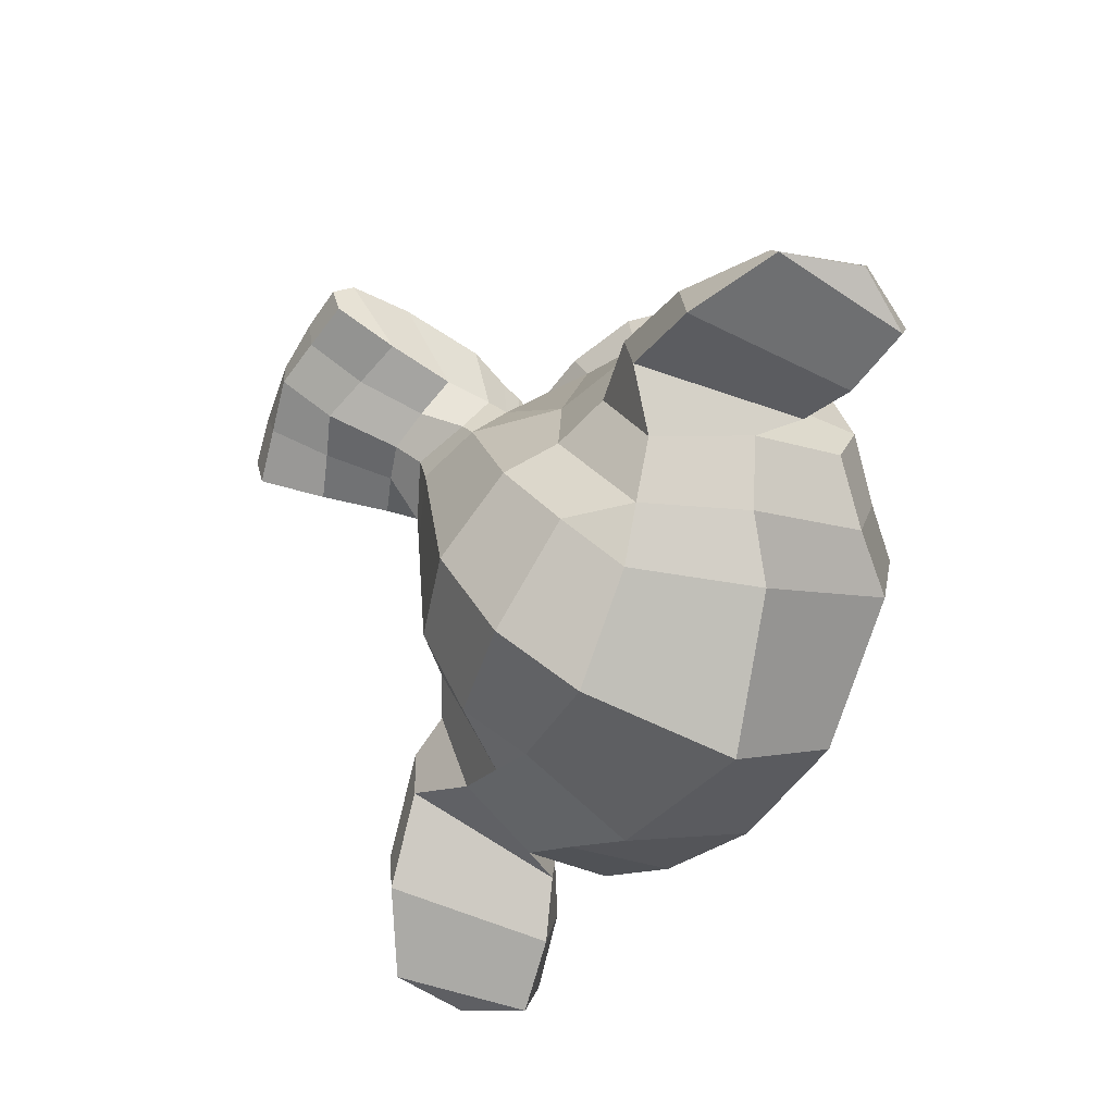
<metadata>
{"format":"obj","ext":"obj","renderer":"f3d","projection":"perspective","resolution":1024,"background":"white","views":[{"elev":-64.8,"azim":65.1,"up":"+Z"}]}
</metadata>
<code>
o Suzanne
v 0.4375 0.1641 0.7656
v -0.4375 0.1641 0.7656
v 0.5 0.09375 0.6875
v -0.5 0.09375 0.6875
v 0.5469 0.05469 0.5781
v -0.5469 0.05469 0.5781
v 0.3516 -0.02344 0.6172
v -0.3516 -0.02344 0.6172
v 0.3516 0.03125 0.7188
v -0.3516 0.03125 0.7188
v 0.3516 0.1328 0.7812
v -0.3516 0.1328 0.7812
v 0.2734 0.1641 0.7969
v -0.2734 0.1641 0.7969
v 0.2031 0.09375 0.7422
v -0.2031 0.09375 0.7422
v 0.1562 0.05469 0.6484
v -0.1562 0.05469 0.6484
v 0.07812 0.2422 0.6562
v -0.07812 0.2422 0.6562
v 0.1406 0.2422 0.7422
v -0.1406 0.2422 0.7422
v 0.2422 0.2422 0.7969
v -0.2422 0.2422 0.7969
v 0.2734 0.3281 0.7969
v -0.2734 0.3281 0.7969
v 0.2031 0.3906 0.7422
v -0.2031 0.3906 0.7422
v 0.1562 0.4375 0.6484
v -0.1562 0.4375 0.6484
v 0.3516 0.5156 0.6172
v -0.3516 0.5156 0.6172
v 0.3516 0.4531 0.7188
v -0.3516 0.4531 0.7188
v 0.3516 0.3594 0.7812
v -0.3516 0.3594 0.7812
v 0.4375 0.3281 0.7656
v -0.4375 0.3281 0.7656
v 0.5 0.3906 0.6875
v -0.5 0.3906 0.6875
v 0.5469 0.4375 0.5781
v -0.5469 0.4375 0.5781
v 0.625 0.2422 0.5625
v -0.625 0.2422 0.5625
v 0.5625 0.2422 0.6719
v -0.5625 0.2422 0.6719
v 0.4688 0.2422 0.7578
v -0.4688 0.2422 0.7578
v 0.4766 0.2422 0.7734
v -0.4766 0.2422 0.7734
v 0.4453 0.3359 0.7812
v -0.4453 0.3359 0.7812
v 0.3516 0.375 0.8047
v -0.3516 0.375 0.8047
v 0.2656 0.3359 0.8203
v -0.2656 0.3359 0.8203
v 0.2266 0.2422 0.8203
v -0.2266 0.2422 0.8203
v 0.2656 0.1562 0.8203
v -0.2656 0.1562 0.8203
v 0.3516 0.2422 0.8281
v -0.3516 0.2422 0.8281
v 0.3516 0.1172 0.8047
v -0.3516 0.1172 0.8047
v 0.4453 0.1562 0.7812
v -0.4453 0.1562 0.7812
v 0 0.4297 0.7422
v 0 0.3516 0.8203
v 0 -0.6797 0.7344
v 0 -0.3203 0.7812
v 0 -0.1875 0.7969
v 0 -0.7734 0.7188
v 0 0.4062 0.6016
v 0 0.5703 0.5703
v 0 0.8984 -0.5469
v 0 0.5625 -0.8516
v 0 0.07031 -0.8281
v 0 -0.3828 -0.3516
v 0.2031 -0.1875 0.5625
v -0.2031 -0.1875 0.5625
v 0.3125 -0.4375 0.5703
v -0.3125 -0.4375 0.5703
v 0.3516 -0.6953 0.5703
v -0.3516 -0.6953 0.5703
v 0.3672 -0.8906 0.5312
v -0.3672 -0.8906 0.5312
v 0.3281 -0.9453 0.5234
v -0.3281 -0.9453 0.5234
v 0.1797 -0.9688 0.5547
v -0.1797 -0.9688 0.5547
v 0 -0.9844 0.5781
v 0.4375 -0.1406 0.5312
v -0.4375 -0.1406 0.5312
v 0.6328 -0.03906 0.5391
v -0.6328 -0.03906 0.5391
v 0.8281 0.1484 0.4453
v -0.8281 0.1484 0.4453
v 0.8594 0.4297 0.5938
v -0.8594 0.4297 0.5938
v 0.7109 0.4844 0.625
v -0.7109 0.4844 0.625
v 0.4922 0.6016 0.6875
v -0.4922 0.6016 0.6875
v 0.3203 0.7578 0.7344
v -0.3203 0.7578 0.7344
v 0.1562 0.7188 0.7578
v -0.1562 0.7188 0.7578
v 0.0625 0.4922 0.75
v -0.0625 0.4922 0.75
v 0.1641 0.4141 0.7734
v -0.1641 0.4141 0.7734
v 0.125 0.3047 0.7656
v -0.125 0.3047 0.7656
v 0.2031 0.09375 0.7422
v -0.2031 0.09375 0.7422
v 0.375 0.01562 0.7031
v -0.375 0.01562 0.7031
v 0.4922 0.0625 0.6719
v -0.4922 0.0625 0.6719
v 0.625 0.1875 0.6484
v -0.625 0.1875 0.6484
v 0.6406 0.2969 0.6484
v -0.6406 0.2969 0.6484
v 0.6016 0.375 0.6641
v -0.6016 0.375 0.6641
v 0.4297 0.4375 0.7188
v -0.4297 0.4375 0.7188
v 0.25 0.4688 0.7578
v -0.25 0.4688 0.7578
v 0 -0.7656 0.7344
v 0.1094 -0.7188 0.7344
v -0.1094 -0.7188 0.7344
v 0.1172 -0.8359 0.7109
v -0.1172 -0.8359 0.7109
v 0.0625 -0.8828 0.6953
v -0.0625 -0.8828 0.6953
v 0 -0.8906 0.6875
v 0 -0.1953 0.75
v 0 -0.1406 0.7422
v 0.1016 -0.1484 0.7422
v -0.1016 -0.1484 0.7422
v 0.125 -0.2266 0.75
v -0.125 -0.2266 0.75
v 0.08594 -0.2891 0.7422
v -0.08594 -0.2891 0.7422
v 0.3984 -0.04688 0.6719
v -0.3984 -0.04688 0.6719
v 0.6172 0.05469 0.625
v -0.6172 0.05469 0.625
v 0.7266 0.2031 0.6016
v -0.7266 0.2031 0.6016
v 0.7422 0.375 0.6562
v -0.7422 0.375 0.6562
v 0.6875 0.4141 0.7266
v -0.6875 0.4141 0.7266
v 0.4375 0.5469 0.7969
v -0.4375 0.5469 0.7969
v 0.3125 0.6406 0.8359
v -0.3125 0.6406 0.8359
v 0.2031 0.6172 0.8516
v -0.2031 0.6172 0.8516
v 0.1016 0.4297 0.8438
v -0.1016 0.4297 0.8438
v 0.125 -0.1016 0.8125
v -0.125 -0.1016 0.8125
v 0.2109 -0.4453 0.7109
v -0.2109 -0.4453 0.7109
v 0.25 -0.7031 0.6875
v -0.25 -0.7031 0.6875
v 0.2656 -0.8203 0.6641
v -0.2656 -0.8203 0.6641
v 0.2344 -0.9141 0.6328
v -0.2344 -0.9141 0.6328
v 0.1641 -0.9297 0.6328
v -0.1641 -0.9297 0.6328
v 0 -0.9453 0.6406
v 0 0.04688 0.7266
v 0 0.2109 0.7656
v 0.3281 0.4766 0.7422
v -0.3281 0.4766 0.7422
v 0.1641 0.1406 0.75
v -0.1641 0.1406 0.75
v 0.1328 0.2109 0.7578
v -0.1328 0.2109 0.7578
v 0.1172 -0.6875 0.7344
v -0.1172 -0.6875 0.7344
v 0.07812 -0.4453 0.75
v -0.07812 -0.4453 0.75
v 0 -0.4453 0.75
v 0 -0.3281 0.7422
v 0.09375 -0.2734 0.7812
v -0.09375 -0.2734 0.7812
v 0.1328 -0.2266 0.7969
v -0.1328 -0.2266 0.7969
v 0.1094 -0.1328 0.7812
v -0.1094 -0.1328 0.7812
v 0.03906 -0.125 0.7812
v -0.03906 -0.125 0.7812
v 0 -0.2031 0.8281
v 0.04688 -0.1484 0.8125
v -0.04688 -0.1484 0.8125
v 0.09375 -0.1562 0.8125
v -0.09375 -0.1562 0.8125
v 0.1094 -0.2266 0.8281
v -0.1094 -0.2266 0.8281
v 0.07812 -0.25 0.8047
v -0.07812 -0.25 0.8047
v 0 -0.2891 0.8047
v 0.2578 -0.3125 0.5547
v -0.2578 -0.3125 0.5547
v 0.1641 -0.2422 0.7109
v -0.1641 -0.2422 0.7109
v 0.1797 -0.3125 0.7109
v -0.1797 -0.3125 0.7109
v 0.2344 -0.25 0.5547
v -0.2344 -0.25 0.5547
v 0 -0.875 0.6875
v 0.04688 -0.8672 0.6875
v -0.04688 -0.8672 0.6875
v 0.09375 -0.8203 0.7109
v -0.09375 -0.8203 0.7109
v 0.09375 -0.7422 0.7266
v -0.09375 -0.7422 0.7266
v 0 -0.7812 0.6562
v 0.09375 -0.75 0.6641
v -0.09375 -0.75 0.6641
v 0.09375 -0.8125 0.6406
v -0.09375 -0.8125 0.6406
v 0.04688 -0.8516 0.6328
v -0.04688 -0.8516 0.6328
v 0 -0.8594 0.6328
v 0.1719 0.2188 0.7812
v -0.1719 0.2188 0.7812
v 0.1875 0.1562 0.7734
v -0.1875 0.1562 0.7734
v 0.3359 0.4297 0.7578
v -0.3359 0.4297 0.7578
v 0.2734 0.4219 0.7734
v -0.2734 0.4219 0.7734
v 0.4219 0.3984 0.7734
v -0.4219 0.3984 0.7734
v 0.5625 0.3516 0.6953
v -0.5625 0.3516 0.6953
v 0.5859 0.2891 0.6875
v -0.5859 0.2891 0.6875
v 0.5781 0.1953 0.6797
v -0.5781 0.1953 0.6797
v 0.4766 0.1016 0.7188
v -0.4766 0.1016 0.7188
v 0.375 0.0625 0.7422
v -0.375 0.0625 0.7422
v 0.2266 0.1094 0.7812
v -0.2266 0.1094 0.7812
v 0.1797 0.2969 0.7812
v -0.1797 0.2969 0.7812
v 0.2109 0.375 0.7812
v -0.2109 0.375 0.7812
v 0.2344 0.3594 0.7578
v -0.2344 0.3594 0.7578
v 0.1953 0.2969 0.7578
v -0.1953 0.2969 0.7578
v 0.2422 0.125 0.7578
v -0.2422 0.125 0.7578
v 0.375 0.08594 0.7266
v -0.375 0.08594 0.7266
v 0.4609 0.1172 0.7031
v -0.4609 0.1172 0.7031
v 0.5469 0.2109 0.6719
v -0.5469 0.2109 0.6719
v 0.5547 0.2812 0.6719
v -0.5547 0.2812 0.6719
v 0.5312 0.3359 0.6797
v -0.5312 0.3359 0.6797
v 0.4141 0.3906 0.75
v -0.4141 0.3906 0.75
v 0.2812 0.3984 0.7656
v -0.2812 0.3984 0.7656
v 0.3359 0.4062 0.75
v -0.3359 0.4062 0.75
v 0.2031 0.1719 0.75
v -0.2031 0.1719 0.75
v 0.1953 0.2266 0.75
v -0.1953 0.2266 0.75
v 0.1094 0.4609 0.6094
v -0.1094 0.4609 0.6094
v 0.1953 0.6641 0.6172
v -0.1953 0.6641 0.6172
v 0.3359 0.6875 0.5938
v -0.3359 0.6875 0.5938
v 0.4844 0.5547 0.5547
v -0.4844 0.5547 0.5547
v 0.6797 0.4531 0.4922
v -0.6797 0.4531 0.4922
v 0.7969 0.4062 0.4609
v -0.7969 0.4062 0.4609
v 0.7734 0.1641 0.375
v -0.7734 0.1641 0.375
v 0.6016 0 0.4141
v -0.6016 0 0.4141
v 0.4375 -0.09375 0.4688
v -0.4375 -0.09375 0.4688
v 0 0.8984 0.2891
v 0 0.9844 -0.07812
v 0 -0.1953 -0.6719
v 0 -0.4609 0.1875
v 0 -0.9766 0.4609
v 0 -0.8047 0.3438
v 0 -0.5703 0.3203
v 0 -0.4844 0.2812
v 0.8516 0.2344 0.05469
v -0.8516 0.2344 0.05469
v 0.8594 0.3203 -0.04688
v -0.8594 0.3203 -0.04688
v 0.7734 0.2656 -0.4375
v -0.7734 0.2656 -0.4375
v 0.4609 0.4375 -0.7031
v -0.4609 0.4375 -0.7031
v 0.7344 -0.04688 0.07031
v -0.7344 -0.04688 0.07031
v 0.5938 -0.125 -0.1641
v -0.5938 -0.125 -0.1641
v 0.6406 -0.007812 -0.4297
v -0.6406 -0.007812 -0.4297
v 0.3359 0.05469 -0.6641
v -0.3359 0.05469 -0.6641
v 0.2344 -0.3516 0.4062
v -0.2344 -0.3516 0.4062
v 0.1797 -0.4141 0.2578
v -0.1797 -0.4141 0.2578
v 0.2891 -0.7109 0.3828
v -0.2891 -0.7109 0.3828
v 0.25 -0.5 0.3906
v -0.25 -0.5 0.3906
v 0.3281 -0.9141 0.3984
v -0.3281 -0.9141 0.3984
v 0.1406 -0.7578 0.3672
v -0.1406 -0.7578 0.3672
v 0.125 -0.5391 0.3594
v -0.125 -0.5391 0.3594
v 0.1641 -0.9453 0.4375
v -0.1641 -0.9453 0.4375
v 0.2188 -0.2812 0.4297
v -0.2188 -0.2812 0.4297
v 0.2109 -0.2266 0.4688
v -0.2109 -0.2266 0.4688
v 0.2031 -0.1719 0.5
v -0.2031 -0.1719 0.5
v 0.2109 -0.3906 0.1641
v -0.2109 -0.3906 0.1641
v 0.2969 -0.3125 -0.2656
v -0.2969 -0.3125 -0.2656
v 0.3438 -0.1484 -0.5391
v -0.3438 -0.1484 -0.5391
v 0.4531 0.8672 -0.3828
v -0.4531 0.8672 -0.3828
v 0.4531 0.9297 -0.07031
v -0.4531 0.9297 -0.07031
v 0.4531 0.8516 0.2344
v -0.4531 0.8516 0.2344
v 0.4609 0.5234 0.4297
v -0.4609 0.5234 0.4297
v 0.7266 0.4062 0.3359
v -0.7266 0.4062 0.3359
v 0.6328 0.4531 0.2812
v -0.6328 0.4531 0.2812
v 0.6406 0.7031 0.05469
v -0.6406 0.7031 0.05469
v 0.7969 0.5625 0.125
v -0.7969 0.5625 0.125
v 0.7969 0.6172 -0.1172
v -0.7969 0.6172 -0.1172
v 0.6406 0.75 -0.1953
v -0.6406 0.75 -0.1953
v 0.6406 0.6797 -0.4453
v -0.6406 0.6797 -0.4453
v 0.7969 0.5391 -0.3594
v -0.7969 0.5391 -0.3594
v 0.6172 0.3281 -0.5859
v -0.6172 0.3281 -0.5859
v 0.4844 0.02344 -0.5469
v -0.4844 0.02344 -0.5469
v 0.8203 0.3281 -0.2031
v -0.8203 0.3281 -0.2031
v 0.4062 -0.1719 0.1484
v -0.4062 -0.1719 0.1484
v 0.4297 -0.1953 -0.2109
v -0.4297 -0.1953 -0.2109
v 0.8906 0.4062 -0.2344
v -0.8906 0.4062 -0.2344
v 0.7734 -0.1406 -0.125
v -0.7734 -0.1406 -0.125
v 1.039 -0.1016 -0.3281
v -1.039 -0.1016 -0.3281
v 1.281 0.05469 -0.4297
v -1.281 0.05469 -0.4297
v 1.352 0.3203 -0.4219
v -1.352 0.3203 -0.4219
v 1.234 0.5078 -0.4219
v -1.234 0.5078 -0.4219
v 1.023 0.4766 -0.3125
v -1.023 0.4766 -0.3125
v 1.016 0.4141 -0.2891
v -1.016 0.4141 -0.2891
v 1.188 0.4375 -0.3906
v -1.188 0.4375 -0.3906
v 1.266 0.2891 -0.4062
v -1.266 0.2891 -0.4062
v 1.211 0.07812 -0.4062
v -1.211 0.07812 -0.4062
v 1.031 -0.03906 -0.3047
v -1.031 -0.03906 -0.3047
v 0.8281 -0.07031 -0.1328
v -0.8281 -0.07031 -0.1328
v 0.9219 0.3594 -0.2188
v -0.9219 0.3594 -0.2188
v 0.9453 0.3047 -0.2891
v -0.9453 0.3047 -0.2891
v 0.8828 -0.02344 -0.2109
v -0.8828 -0.02344 -0.2109
v 1.039 0 -0.3672
v -1.039 0 -0.3672
v 1.188 0.09375 -0.4453
v -1.188 0.09375 -0.4453
v 1.234 0.25 -0.4453
v -1.234 0.25 -0.4453
v 1.172 0.3594 -0.4375
v -1.172 0.3594 -0.4375
v 1.023 0.3438 -0.3594
v -1.023 0.3438 -0.3594
v 0.8438 0.2891 -0.2109
v -0.8438 0.2891 -0.2109
v 0.8359 0.1719 -0.2734
v -0.8359 0.1719 -0.2734
v 0.7578 0.09375 -0.2734
v -0.7578 0.09375 -0.2734
v 0.8203 0.08594 -0.2734
v -0.8203 0.08594 -0.2734
v 0.8438 0.01562 -0.2734
v -0.8438 0.01562 -0.2734
v 0.8125 -0.01562 -0.2734
v -0.8125 -0.01562 -0.2734
v 0.7266 0 -0.07031
v -0.7266 0 -0.07031
v 0.7188 -0.02344 -0.1719
v -0.7188 -0.02344 -0.1719
v 0.7188 0.03906 -0.1875
v -0.7188 0.03906 -0.1875
v 0.7969 0.2031 -0.2109
v -0.7969 0.2031 -0.2109
v 0.8906 0.2422 -0.2656
v -0.8906 0.2422 -0.2656
v 0.8906 0.2344 -0.3203
v -0.8906 0.2344 -0.3203
v 0.8125 -0.01562 -0.3203
v -0.8125 -0.01562 -0.3203
v 0.8516 0.01562 -0.3203
v -0.8516 0.01562 -0.3203
v 0.8281 0.07812 -0.3203
v -0.8281 0.07812 -0.3203
v 0.7656 0.09375 -0.3203
v -0.7656 0.09375 -0.3203
v 0.8438 0.1719 -0.3203
v -0.8438 0.1719 -0.3203
v 1.039 0.3281 -0.4141
v -1.039 0.3281 -0.4141
v 1.188 0.3438 -0.4844
v -1.188 0.3438 -0.4844
v 1.258 0.2422 -0.4922
v -1.258 0.2422 -0.4922
v 1.211 0.08594 -0.4844
v -1.211 0.08594 -0.4844
v 1.047 0 -0.4219
v -1.047 0 -0.4219
v 0.8828 -0.01562 -0.2656
v -0.8828 -0.01562 -0.2656
v 0.9531 0.2891 -0.3438
v -0.9531 0.2891 -0.3438
v 0.8906 0.1094 -0.3281
v -0.8906 0.1094 -0.3281
v 0.9375 0.0625 -0.3359
v -0.9375 0.0625 -0.3359
v 1 0.125 -0.3672
v -1 0.125 -0.3672
v 0.9609 0.1719 -0.3516
v -0.9609 0.1719 -0.3516
v 1.016 0.2344 -0.375
v -1.016 0.2344 -0.375
v 1.055 0.1875 -0.3828
v -1.055 0.1875 -0.3828
v 1.109 0.2109 -0.3906
v -1.109 0.2109 -0.3906
v 1.086 0.2734 -0.3906
v -1.086 0.2734 -0.3906
v 1.023 0.4375 -0.4844
v -1.023 0.4375 -0.4844
v 1.25 0.4688 -0.5469
v -1.25 0.4688 -0.5469
v 1.367 0.2969 -0.5
v -1.367 0.2969 -0.5
v 1.312 0.05469 -0.5312
v -1.312 0.05469 -0.5312
v 1.039 -0.08594 -0.4922
v -1.039 -0.08594 -0.4922
v 0.7891 -0.125 -0.3281
v -0.7891 -0.125 -0.3281
v 0.8594 0.3828 -0.3828
v -0.8594 0.3828 -0.3828
f 47 1 3 45
f 4 2 48 46
f 45 3 5 43
f 6 4 46 44
f 3 9 7 5
f 8 10 4 6
f 1 11 9 3
f 10 12 2 4
f 11 13 15 9
f 16 14 12 10
f 9 15 17 7
f 18 16 10 8
f 15 21 19 17
f 20 22 16 18
f 13 23 21 15
f 22 24 14 16
f 23 25 27 21
f 28 26 24 22
f 21 27 29 19
f 30 28 22 20
f 27 33 31 29
f 32 34 28 30
f 25 35 33 27
f 34 36 26 28
f 35 37 39 33
f 40 38 36 34
f 33 39 41 31
f 42 40 34 32
f 39 45 43 41
f 44 46 40 42
f 37 47 45 39
f 46 48 38 40
f 47 37 51 49
f 52 38 48 50
f 37 35 53 51
f 54 36 38 52
f 35 25 55 53
f 56 26 36 54
f 25 23 57 55
f 58 24 26 56
f 23 13 59 57
f 60 14 24 58
f 13 11 63 59
f 64 12 14 60
f 11 1 65 63
f 66 2 12 64
f 1 47 49 65
f 50 48 2 66
f 61 65 49
f 50 66 62
f 63 65 61
f 62 66 64
f 61 59 63
f 64 60 62
f 61 57 59
f 60 58 62
f 61 55 57
f 58 56 62
f 61 53 55
f 56 54 62
f 61 51 53
f 54 52 62
f 61 49 51
f 52 50 62
f 89 174 176 91
f 176 175 90 91
f 87 172 174 89
f 175 173 88 90
f 85 170 172 87
f 173 171 86 88
f 83 168 170 85
f 171 169 84 86
f 81 166 168 83
f 169 167 82 84
f 79 92 146 164
f 147 93 80 165
f 92 94 148 146
f 149 95 93 147
f 94 96 150 148
f 151 97 95 149
f 96 98 152 150
f 153 99 97 151
f 98 100 154 152
f 155 101 99 153
f 100 102 156 154
f 157 103 101 155
f 102 104 158 156
f 159 105 103 157
f 104 106 160 158
f 161 107 105 159
f 106 108 162 160
f 163 109 107 161
f 108 67 68 162
f 68 67 109 163
f 110 128 160 162
f 161 129 111 163
f 128 179 158 160
f 159 180 129 161
f 126 156 158 179
f 159 157 127 180
f 124 154 156 126
f 157 155 125 127
f 122 152 154 124
f 155 153 123 125
f 120 150 152 122
f 153 151 121 123
f 118 148 150 120
f 151 149 119 121
f 116 146 148 118
f 149 147 117 119
f 114 164 146 116
f 147 165 115 117
f 114 181 177 164
f 177 182 115 165
f 110 162 68 112
f 68 163 111 113
f 112 68 178 183
f 178 68 113 184
f 177 181 183 178
f 184 182 177 178
f 135 137 176 174
f 176 137 136 175
f 133 135 174 172
f 175 136 134 173
f 131 133 172 170
f 173 134 132 171
f 166 187 185 168
f 186 188 167 169
f 131 170 168 185
f 169 171 132 186
f 144 190 189 187
f 189 190 145 188
f 185 187 189 69
f 189 188 186 69
f 130 131 185 69
f 186 132 130 69
f 142 193 191 144
f 192 194 143 145
f 140 195 193 142
f 194 196 141 143
f 139 197 195 140
f 196 198 139 141
f 138 71 197 139
f 198 71 138 139
f 190 144 191 70
f 192 145 190 70
f 70 191 206 208
f 207 192 70 208
f 71 199 200 197
f 201 199 71 198
f 197 200 202 195
f 203 201 198 196
f 195 202 204 193
f 205 203 196 194
f 193 204 206 191
f 207 205 194 192
f 199 204 202 200
f 203 205 199 201
f 199 208 206 204
f 207 208 199 205
f 139 140 164 177
f 165 141 139 177
f 140 142 211 164
f 212 143 141 165
f 142 144 213 211
f 214 145 143 212
f 144 187 166 213
f 167 188 145 214
f 81 209 213 166
f 214 210 82 167
f 209 215 211 213
f 212 216 210 214
f 79 164 211 215
f 212 165 80 216
f 131 130 72 222
f 72 130 132 223
f 133 131 222 220
f 223 132 134 221
f 135 133 220 218
f 221 134 136 219
f 137 135 218 217
f 219 136 137 217
f 217 218 229 231
f 230 219 217 231
f 218 220 227 229
f 228 221 219 230
f 220 222 225 227
f 226 223 221 228
f 222 72 224 225
f 224 72 223 226
f 224 231 229 225
f 230 231 224 226
f 225 229 227
f 228 230 226
f 183 181 234 232
f 235 182 184 233
f 112 183 232 254
f 233 184 113 255
f 110 112 254 256
f 255 113 111 257
f 181 114 252 234
f 253 115 182 235
f 114 116 250 252
f 251 117 115 253
f 116 118 248 250
f 249 119 117 251
f 118 120 246 248
f 247 121 119 249
f 120 122 244 246
f 245 123 121 247
f 122 124 242 244
f 243 125 123 245
f 124 126 240 242
f 241 127 125 243
f 126 179 236 240
f 237 180 127 241
f 179 128 238 236
f 239 129 180 237
f 128 110 256 238
f 257 111 129 239
f 238 256 258 276
f 259 257 239 277
f 236 238 276 278
f 277 239 237 279
f 240 236 278 274
f 279 237 241 275
f 242 240 274 272
f 275 241 243 273
f 244 242 272 270
f 273 243 245 271
f 246 244 270 268
f 271 245 247 269
f 248 246 268 266
f 269 247 249 267
f 250 248 266 264
f 267 249 251 265
f 252 250 264 262
f 265 251 253 263
f 234 252 262 280
f 263 253 235 281
f 256 254 260 258
f 261 255 257 259
f 254 232 282 260
f 283 233 255 261
f 232 234 280 282
f 281 235 233 283
f 67 108 284 73
f 285 109 67 73
f 108 106 286 284
f 287 107 109 285
f 106 104 288 286
f 289 105 107 287
f 104 102 290 288
f 291 103 105 289
f 102 100 292 290
f 293 101 103 291
f 100 98 294 292
f 295 99 101 293
f 98 96 296 294
f 297 97 99 295
f 96 94 298 296
f 299 95 97 297
f 94 92 300 298
f 301 93 95 299
f 308 309 328 338
f 329 309 308 339
f 307 308 338 336
f 339 308 307 337
f 306 307 336 340
f 337 307 306 341
f 89 91 306 340
f 306 91 90 341
f 87 89 340 334
f 341 90 88 335
f 85 87 334 330
f 335 88 86 331
f 83 85 330 332
f 331 86 84 333
f 330 336 338 332
f 339 337 331 333
f 330 334 340 336
f 341 335 331 337
f 326 332 338 328
f 339 333 327 329
f 81 83 332 326
f 333 84 82 327
f 209 342 344 215
f 345 343 210 216
f 81 326 342 209
f 343 327 82 210
f 79 215 344 346
f 345 216 80 347
f 79 346 300 92
f 301 347 80 93
f 77 324 352 304
f 353 325 77 304
f 304 352 350 78
f 351 353 304 78
f 78 350 348 305
f 349 351 78 305
f 305 348 328 309
f 329 349 305 309
f 326 328 348 342
f 349 329 327 343
f 296 298 318 310
f 319 299 297 311
f 76 316 324 77
f 325 317 76 77
f 302 358 356 303
f 357 359 302 303
f 303 356 354 75
f 355 357 303 75
f 75 354 316 76
f 317 355 75 76
f 292 294 362 364
f 363 295 293 365
f 364 362 368 366
f 369 363 365 367
f 366 368 370 372
f 371 369 367 373
f 372 370 376 374
f 377 371 373 375
f 314 378 374 376
f 375 379 315 377
f 316 354 374 378
f 375 355 317 379
f 354 356 372 374
f 373 357 355 375
f 356 358 366 372
f 367 359 357 373
f 358 360 364 366
f 365 361 359 367
f 290 292 364 360
f 365 293 291 361
f 74 360 358 302
f 359 361 74 302
f 284 286 288 290
f 289 287 285 291
f 284 290 360 74
f 361 291 285 74
f 73 284 74
f 74 285 73
f 294 296 310 362
f 311 297 295 363
f 310 312 368 362
f 369 313 311 363
f 312 382 370 368
f 371 383 313 369
f 314 376 370 382
f 371 377 315 383
f 348 350 386 384
f 387 351 349 385
f 318 384 386 320
f 387 385 319 321
f 298 300 384 318
f 385 301 299 319
f 300 344 342 384
f 343 345 301 385
f 342 348 384
f 385 349 343
f 300 346 344
f 345 347 301
f 314 322 380 378
f 381 323 315 379
f 316 378 380 324
f 381 379 317 325
f 320 386 380 322
f 381 387 321 323
f 350 352 380 386
f 381 353 351 387
f 324 380 352
f 353 381 325
f 400 388 414 402
f 415 389 401 403
f 400 402 404 398
f 405 403 401 399
f 398 404 406 396
f 407 405 399 397
f 396 406 408 394
f 409 407 397 395
f 394 408 410 392
f 411 409 395 393
f 392 410 412 390
f 413 411 393 391
f 410 420 418 412
f 419 421 411 413
f 408 422 420 410
f 421 423 409 411
f 406 424 422 408
f 423 425 407 409
f 404 426 424 406
f 425 427 405 407
f 402 428 426 404
f 427 429 403 405
f 402 414 416 428
f 417 415 403 429
f 318 320 444 442
f 445 321 319 443
f 320 390 412 444
f 413 391 321 445
f 310 318 442 312
f 443 319 311 313
f 382 430 414 388
f 415 431 383 389
f 412 418 440 444
f 441 419 413 445
f 438 446 444 440
f 445 447 439 441
f 434 446 438 436
f 439 447 435 437
f 432 448 446 434
f 447 449 433 435
f 430 448 432 450
f 433 449 431 451
f 414 430 450 416
f 451 431 415 417
f 312 448 430 382
f 431 449 313 383
f 312 442 446 448
f 447 443 313 449
f 442 444 446
f 447 445 443
f 416 450 452 476
f 453 451 417 477
f 450 432 462 452
f 463 433 451 453
f 432 434 460 462
f 461 435 433 463
f 434 436 458 460
f 459 437 435 461
f 436 438 456 458
f 457 439 437 459
f 438 440 454 456
f 455 441 439 457
f 440 418 474 454
f 475 419 441 455
f 428 416 476 464
f 477 417 429 465
f 426 428 464 466
f 465 429 427 467
f 424 426 466 468
f 467 427 425 469
f 422 424 468 470
f 469 425 423 471
f 420 422 470 472
f 471 423 421 473
f 418 420 472 474
f 473 421 419 475
f 458 456 480 478
f 481 457 459 479
f 478 480 482 484
f 483 481 479 485
f 484 482 488 486
f 489 483 485 487
f 486 488 490 492
f 491 489 487 493
f 464 476 486 492
f 487 477 465 493
f 452 484 486 476
f 487 485 453 477
f 452 462 478 484
f 479 463 453 485
f 458 478 462 460
f 463 479 459 461
f 454 474 480 456
f 481 475 455 457
f 472 482 480 474
f 481 483 473 475
f 470 488 482 472
f 483 489 471 473
f 468 490 488 470
f 489 491 469 471
f 466 492 490 468
f 491 493 467 469
f 464 492 466
f 467 493 465
f 392 390 504 502
f 505 391 393 503
f 394 392 502 500
f 503 393 395 501
f 396 394 500 498
f 501 395 397 499
f 398 396 498 496
f 499 397 399 497
f 400 398 496 494
f 497 399 401 495
f 388 400 494 506
f 495 401 389 507
f 494 502 504 506
f 505 503 495 507
f 494 496 500 502
f 501 497 495 503
f 496 498 500
f 501 499 497
f 314 382 388 506
f 389 383 315 507
f 314 506 504 322
f 505 507 315 323
f 320 322 504 390
f 505 323 321 391

</code>
